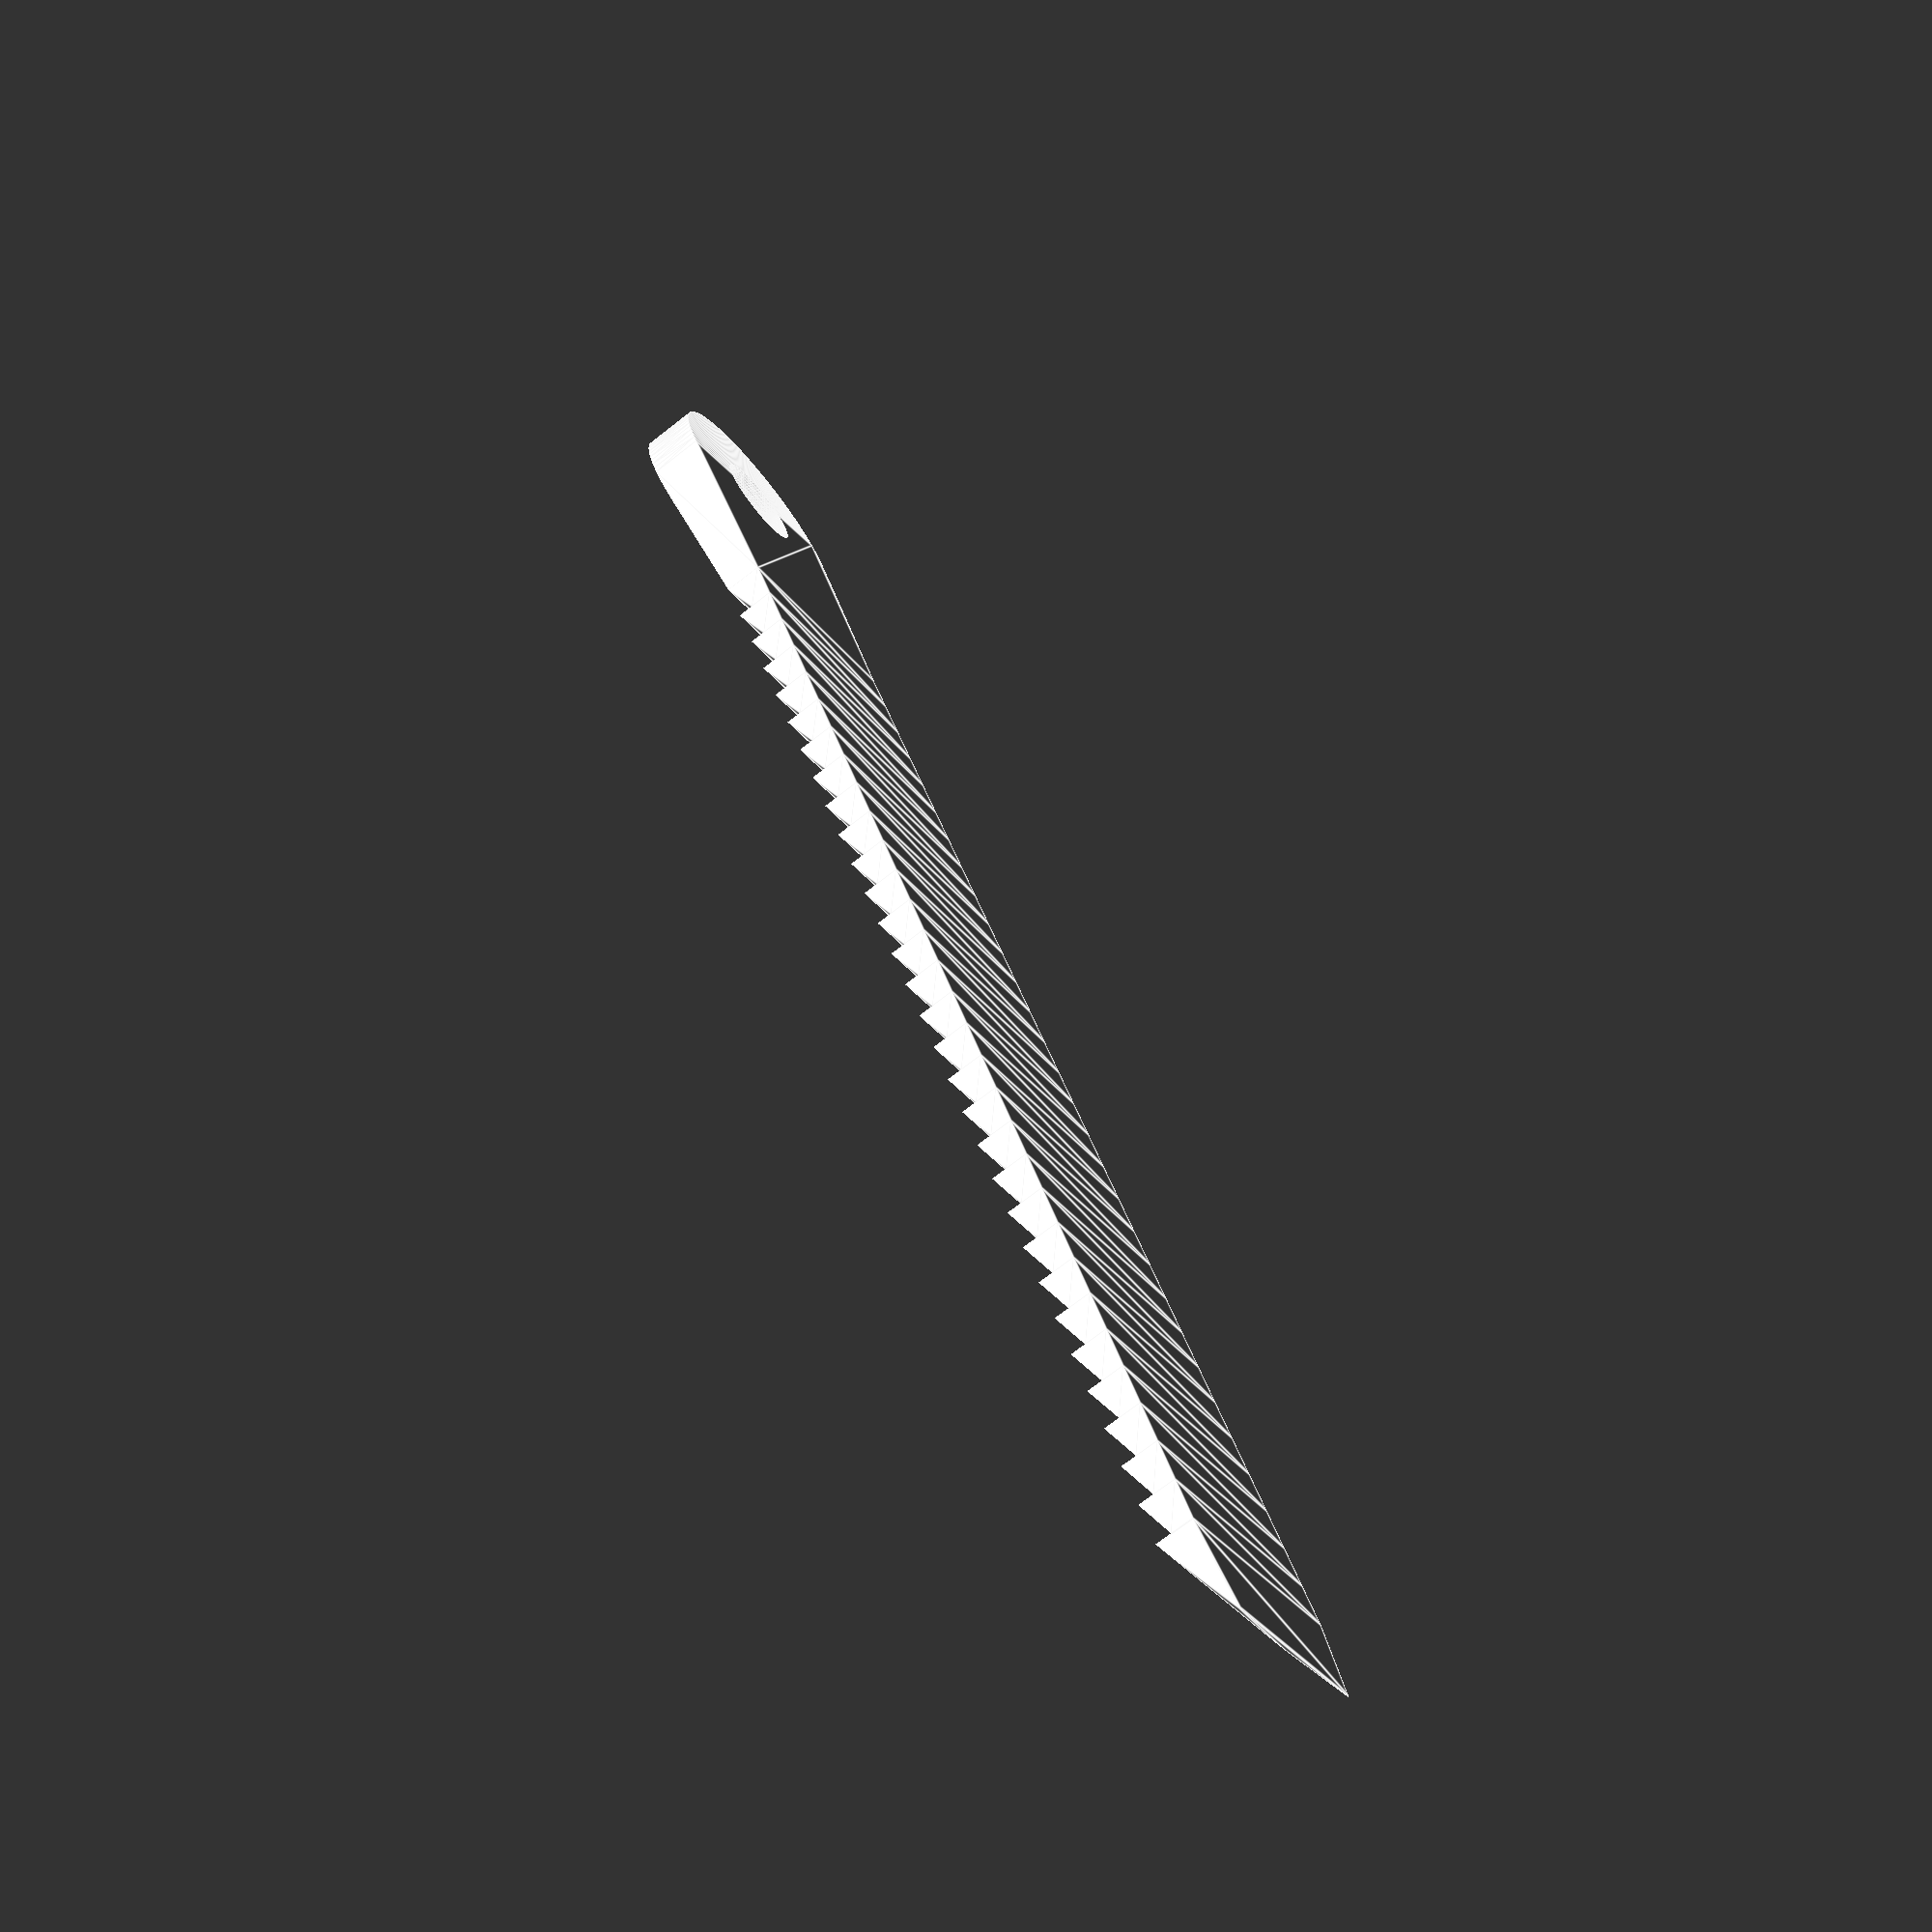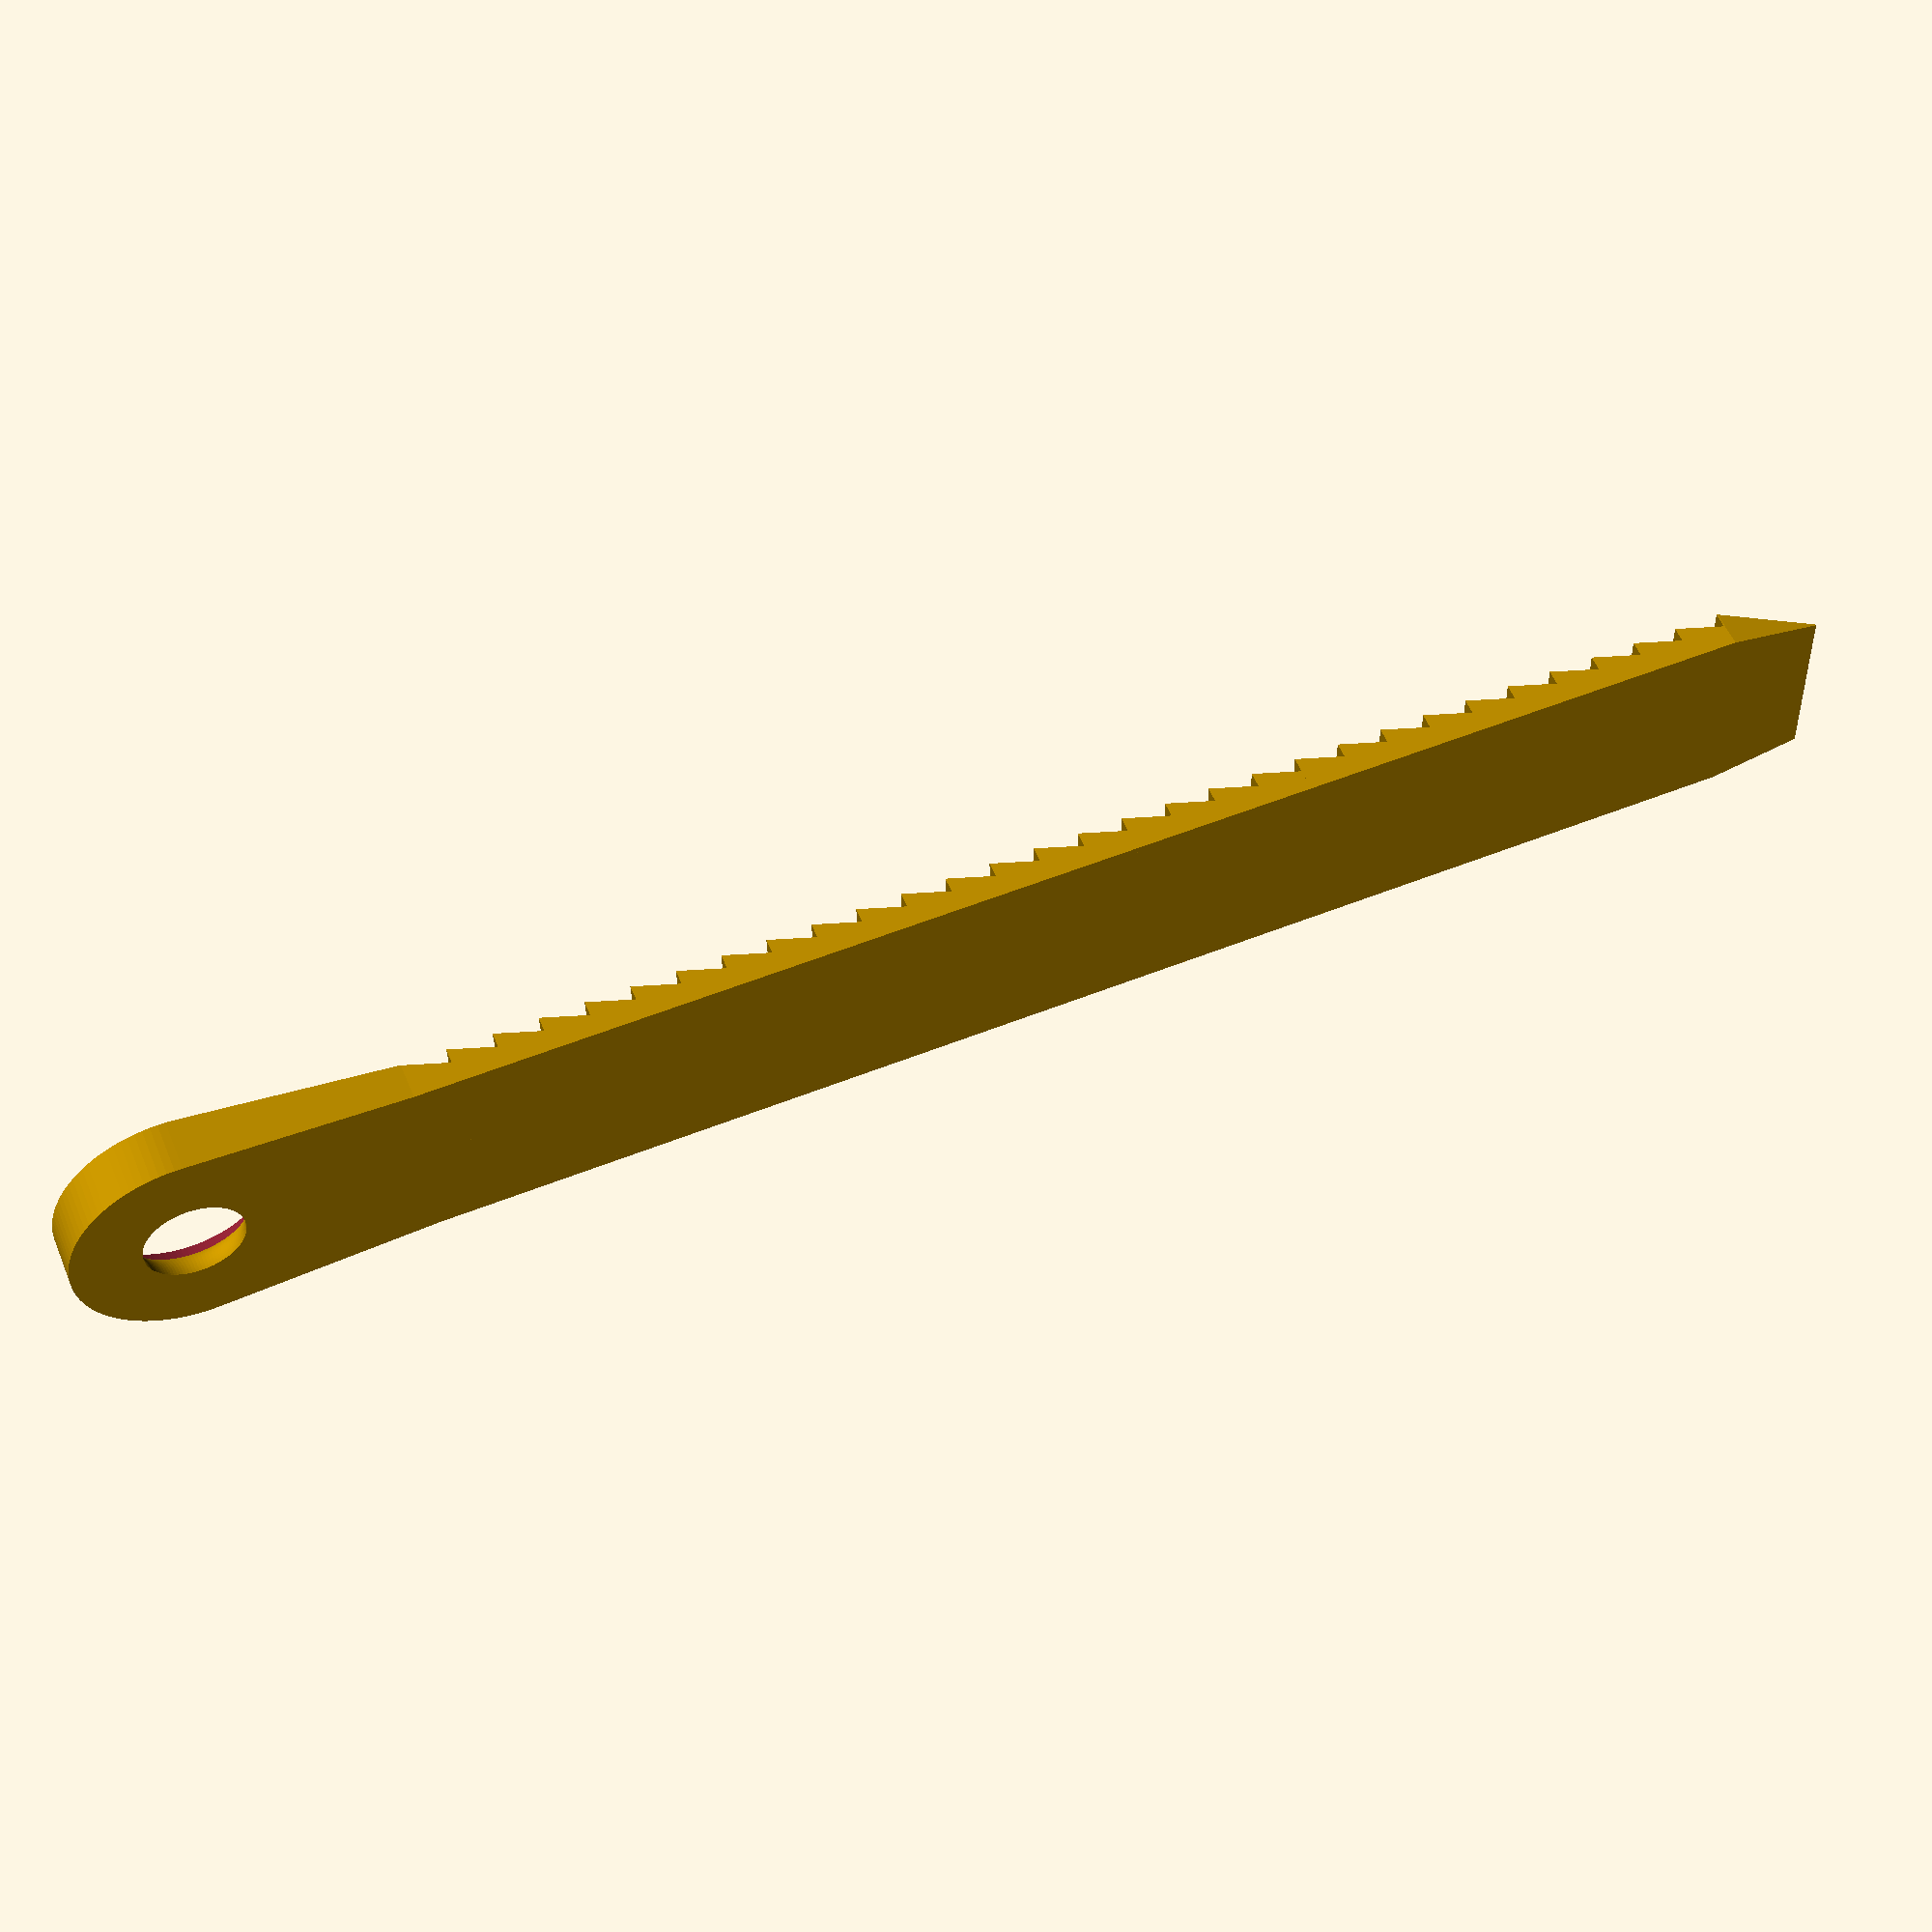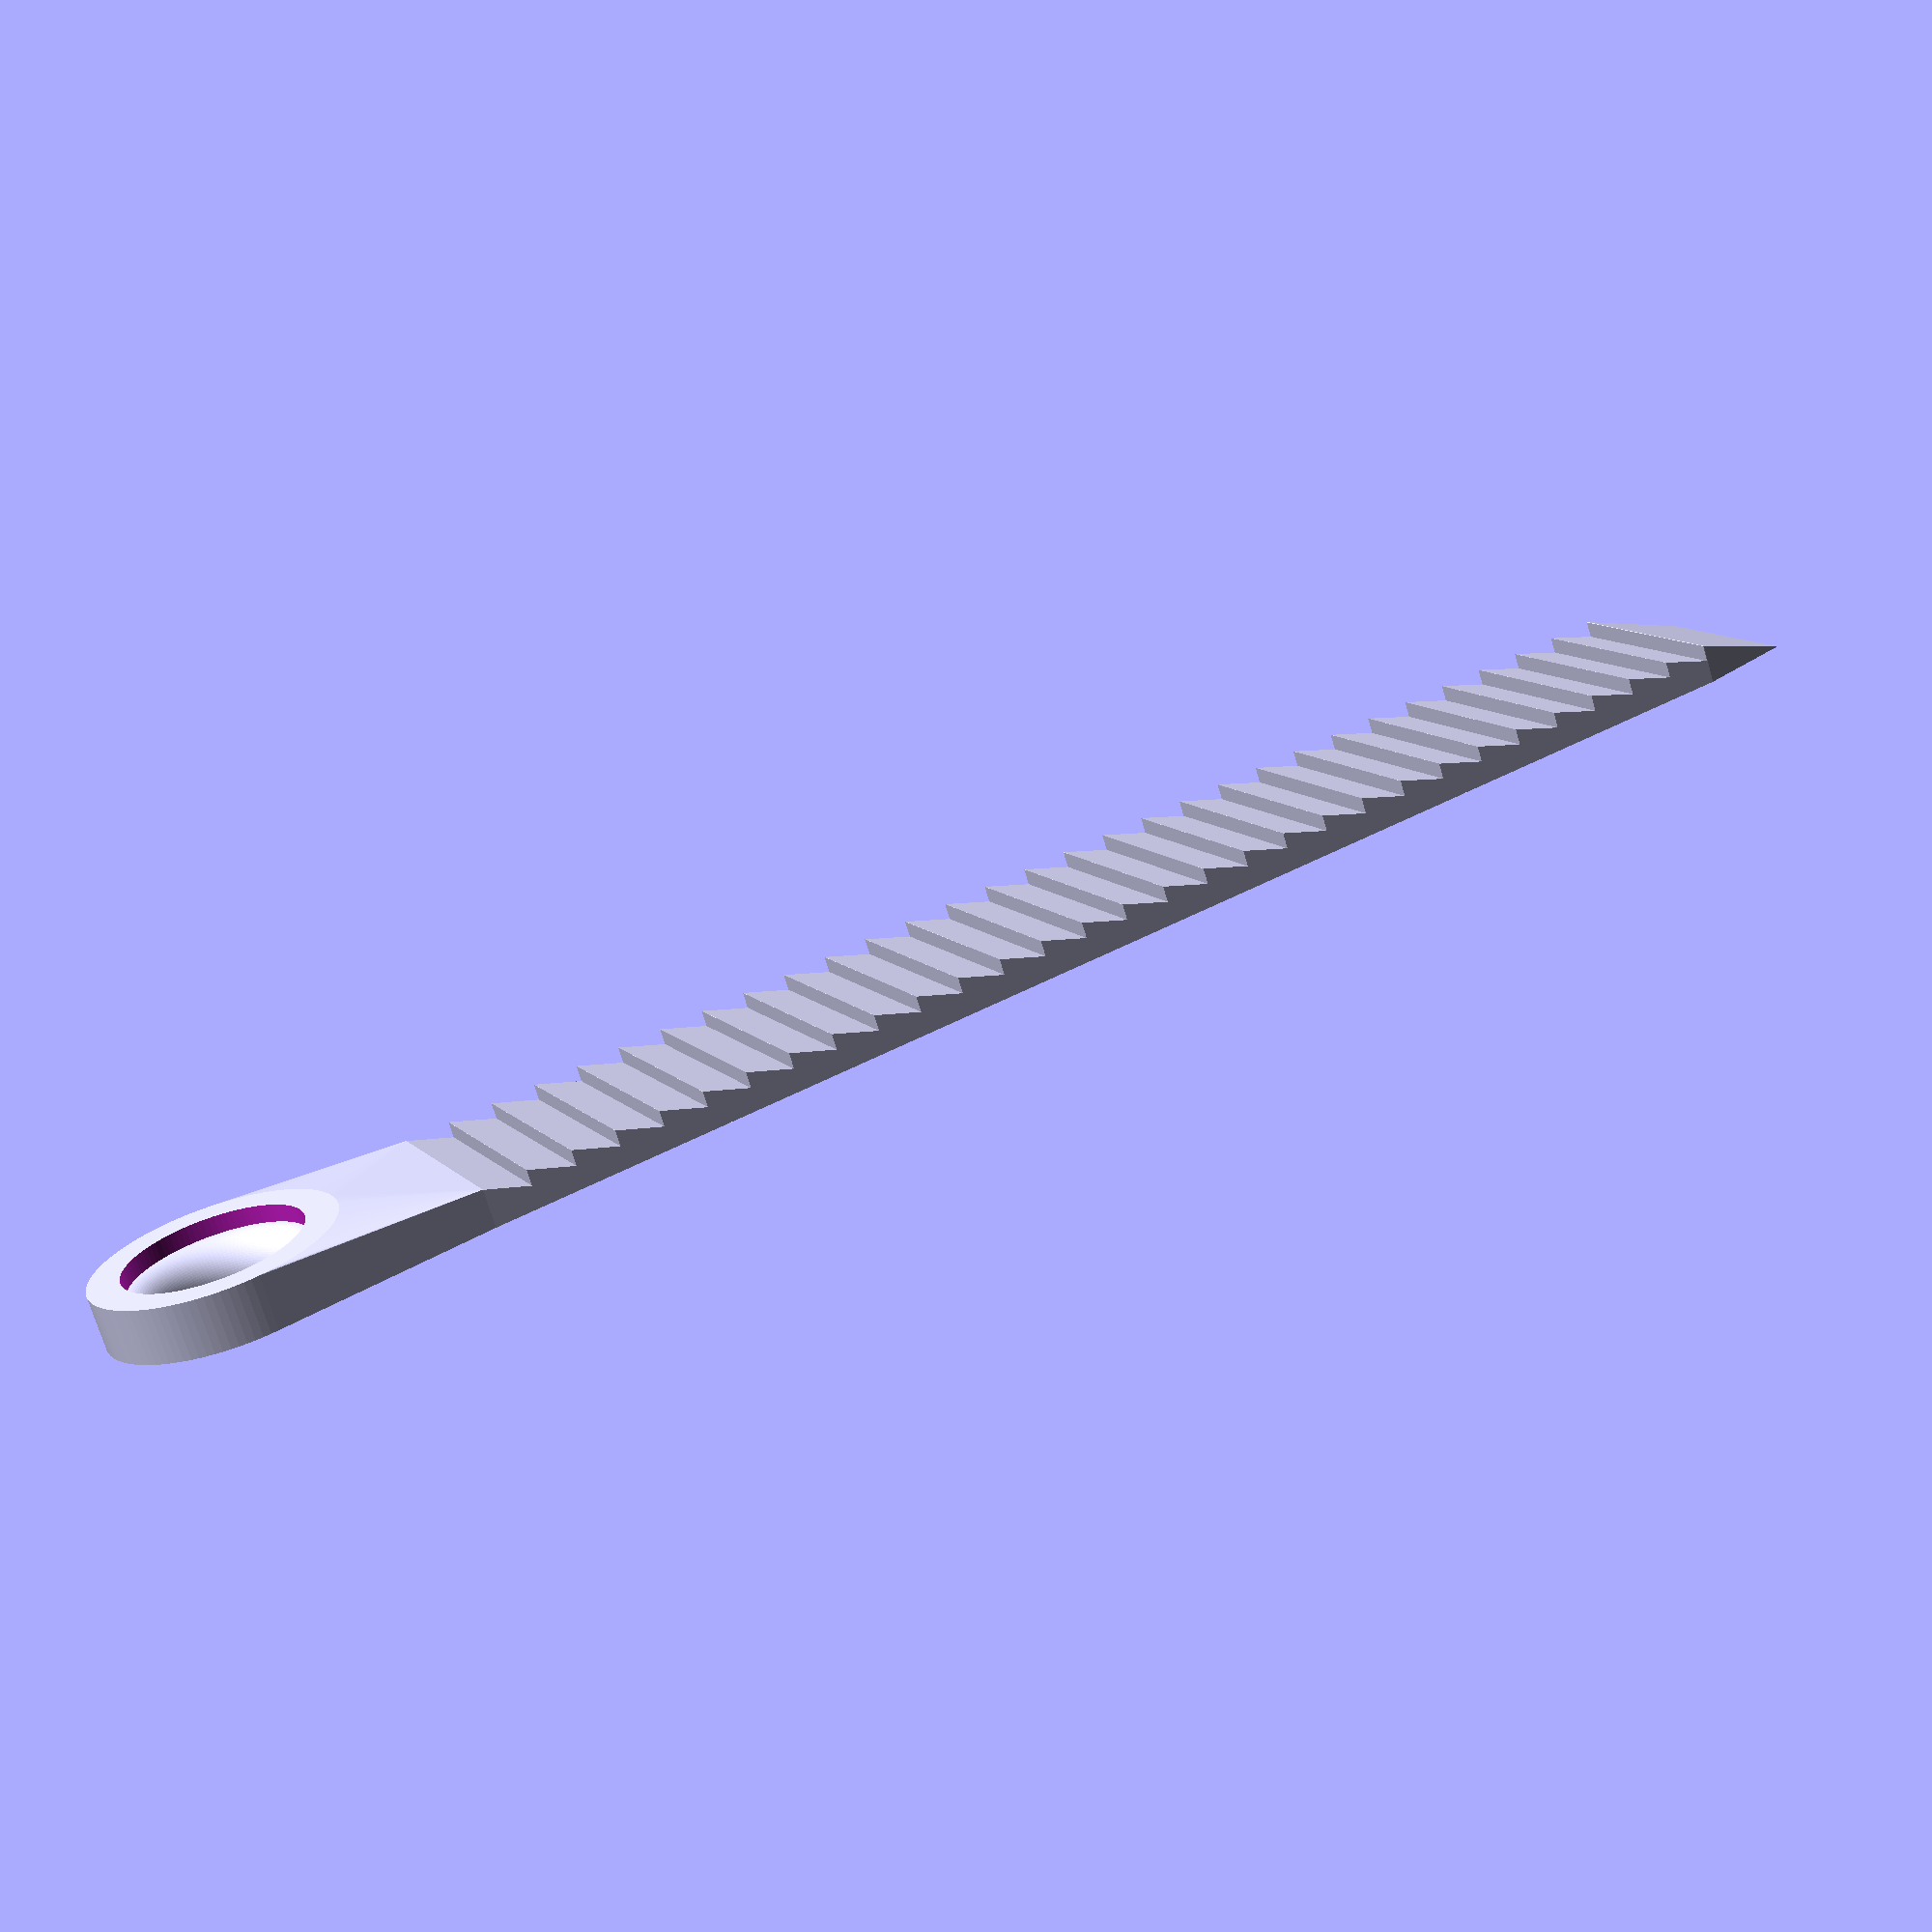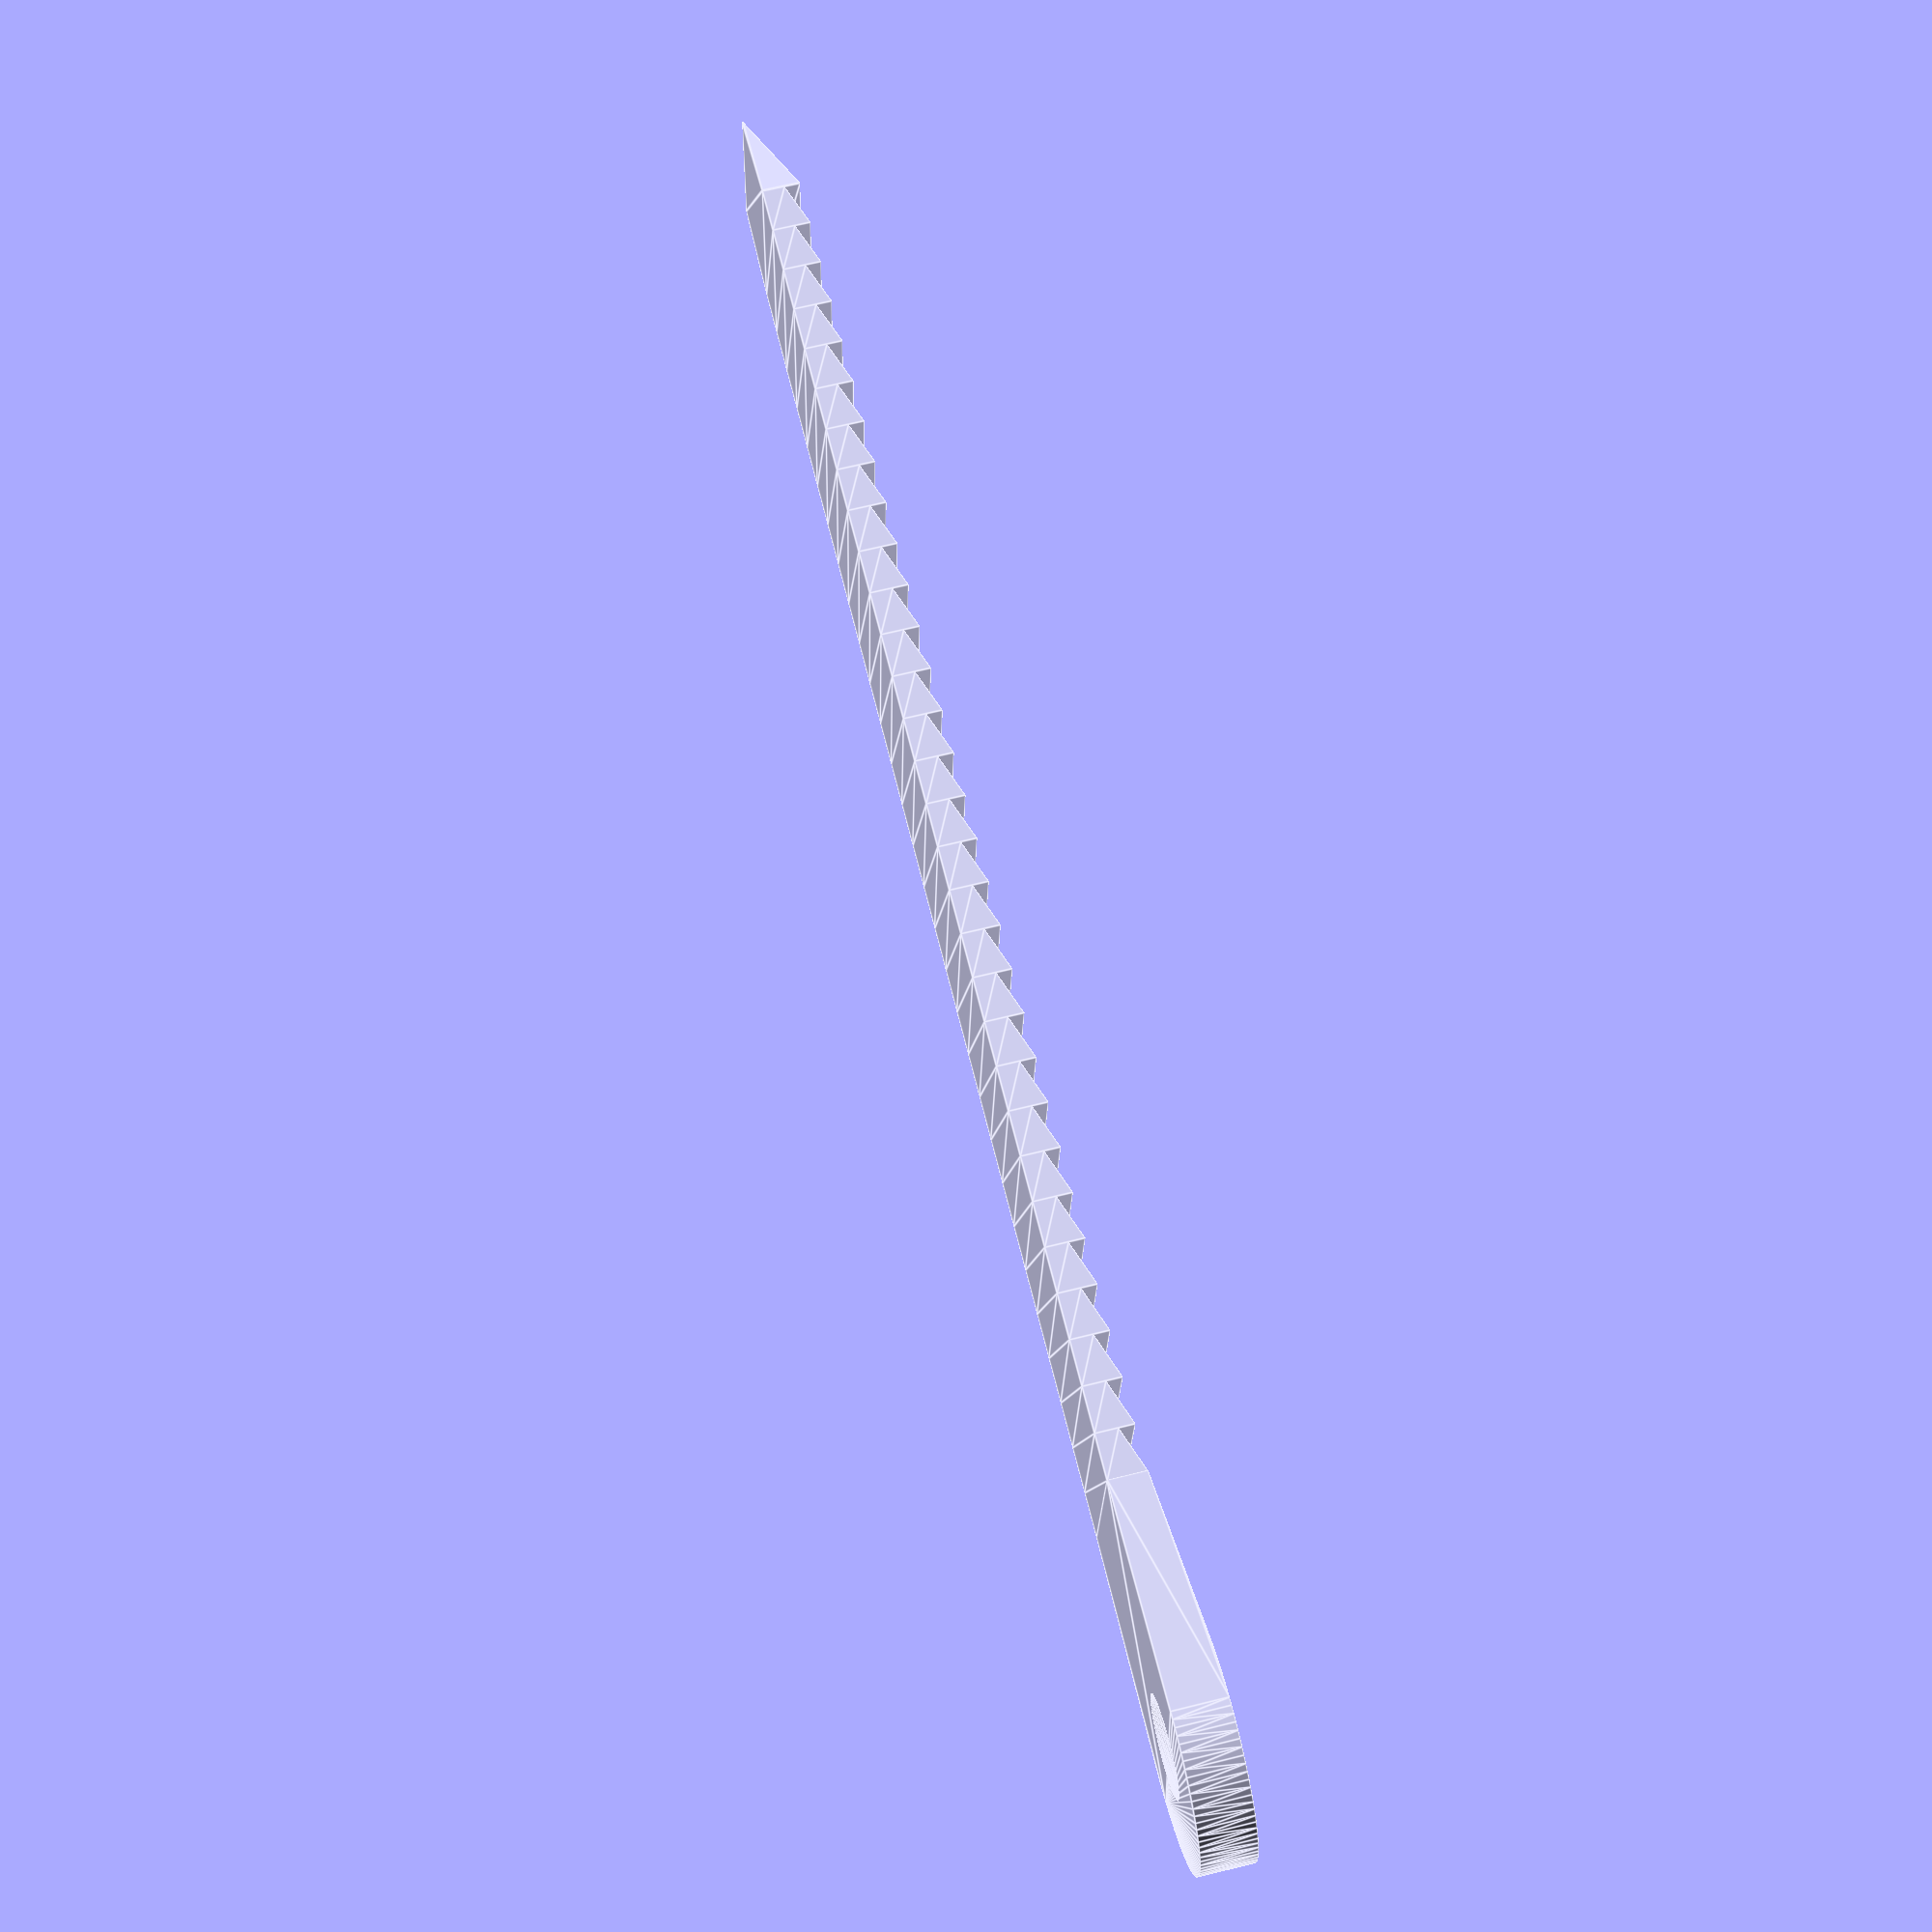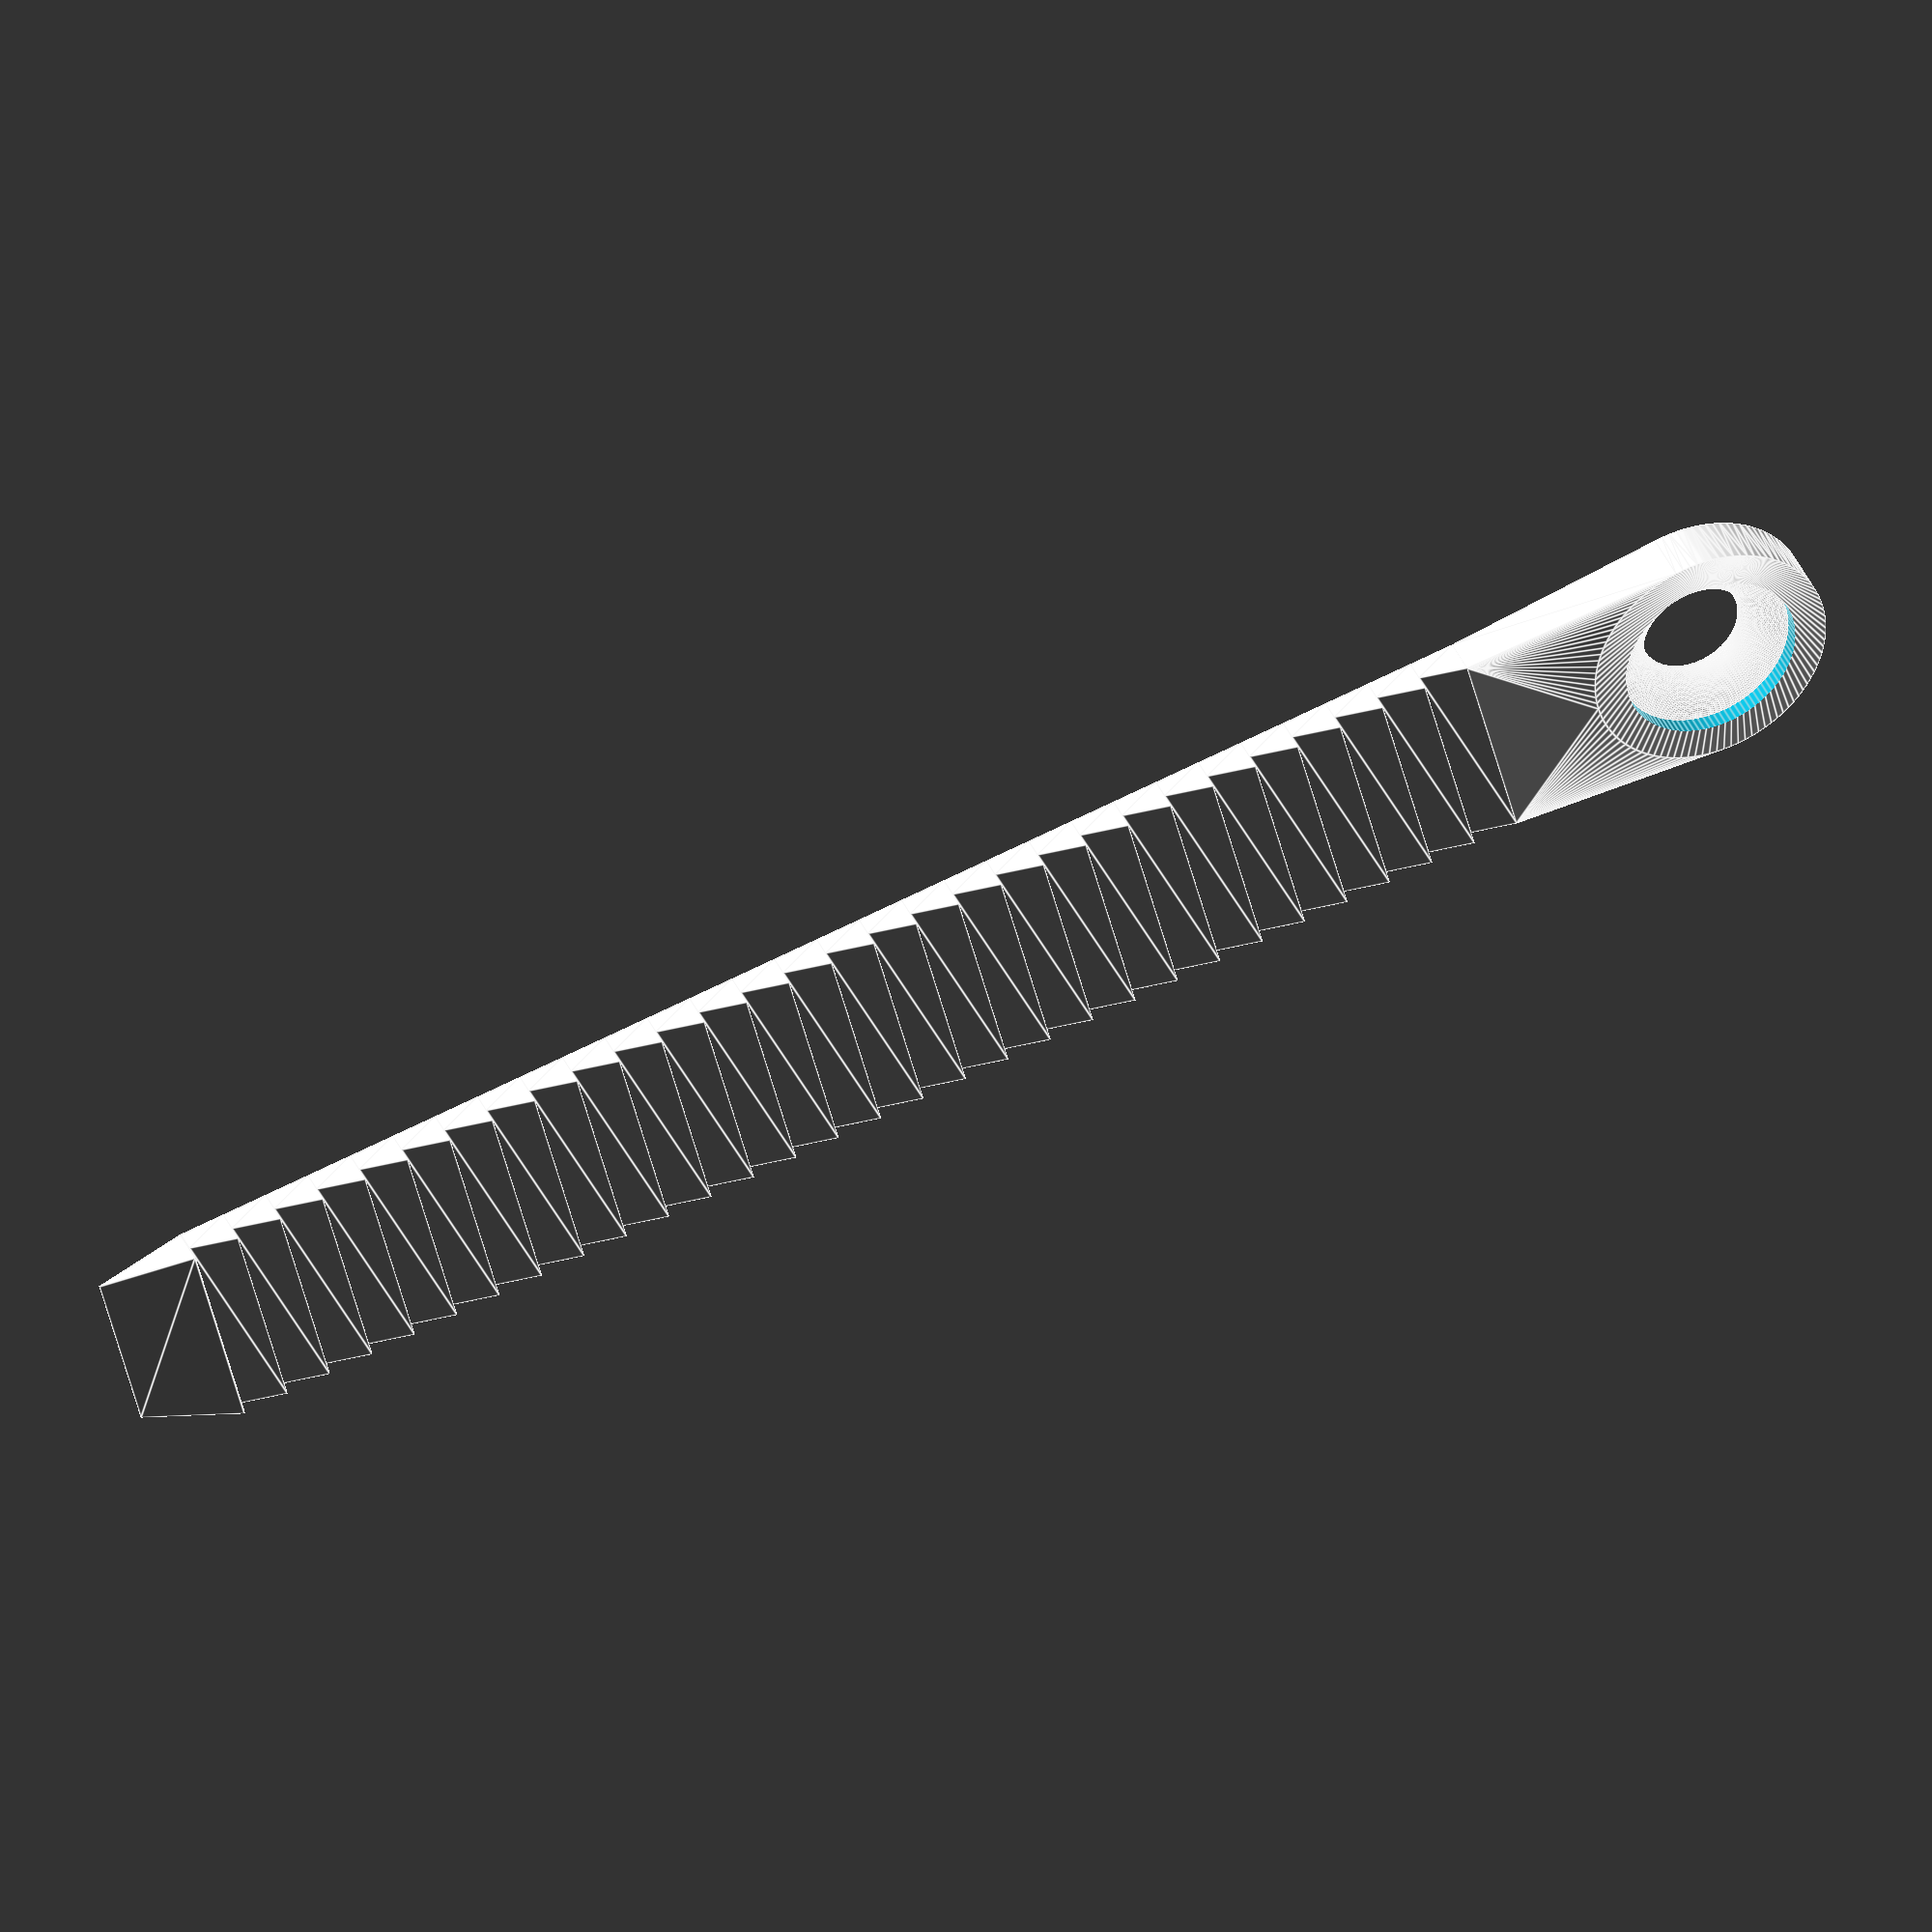
<openscad>
$fn=100;

//overall thikness of strap at toothed section
strapT=4.25;  

//how heigh the support section is below strap tooth section
notchDepth=2.5; 

//height of jaggy section
toothH=strapT-notchDepth; 

// pitch of teeth 
toothW=5; 

//strap width
strapW=23.75; 

//how long the tooth section is on the strap
toothL=150;  

//the narrow part of last tooth
endW=20;  

//the last tooth lenght at end of strap
endL=10;  

//how far the center distance of end tab to start of strap
screwOffset=25;  

//outer radius of end tab
tabR=26.46/2; 

//height of end tab
tabH=6; 

//face height of washer on end tab
washerT=1.9; 

//radius of washer
washerR=19.4/2; 

//size of hole on end strap
holeR=11/2;  


module tooth(){
hull(){
translate([toothW,0,0]) cube([.01,strapW,notchDepth]);
cube([.01,strapW,strapT]);
}
}


module teeth(){
//generate teeth
    for(i = [toothW:toothW:toothL]) {
    translate([i-toothW,-strapW/2,0])
        tooth();  
    }
}


module toothEnd(){
union(){
hull(){
translate([toothL,-strapW/2,0]) cube([.1,strapW,strapT]);
translate([toothL+endL,-endW/2,0]) cube([.1,endW,.1]);
}
teeth();
}
}

module solidTab(){
hull(){
translate([0,-strapW/2,0]) cube([.1,strapW,strapT]);
translate([-screwOffset,0,0]) cylinder(r=tabR,h=tabH);
}
}

module cutFace(){
difference(){
solidTab();
translate([-screwOffset,0,-1]) cylinder(r=washerR,h=tabH+5); //washer face

}
}

module strapEnd(){
intersection(){
solidTab();
translate([-screwOffset,0,0]){
rotate_extrude(convexity = 10)
translate([holeR+tabH-washerT, 0, 0])
circle(r = (tabH-washerT));
}
}
cutFace();
}

module wholeStrap(){
    toothEnd();
    strapEnd();
}

wholeStrap();






</openscad>
<views>
elev=251.4 azim=298.6 roll=51.9 proj=p view=edges
elev=305.8 azim=181.4 roll=157.8 proj=p view=solid
elev=251.1 azim=153.8 roll=163.6 proj=p view=solid
elev=115.1 azim=175.4 roll=284.1 proj=p view=edges
elev=140.7 azim=346.2 roll=202.2 proj=o view=edges
</views>
